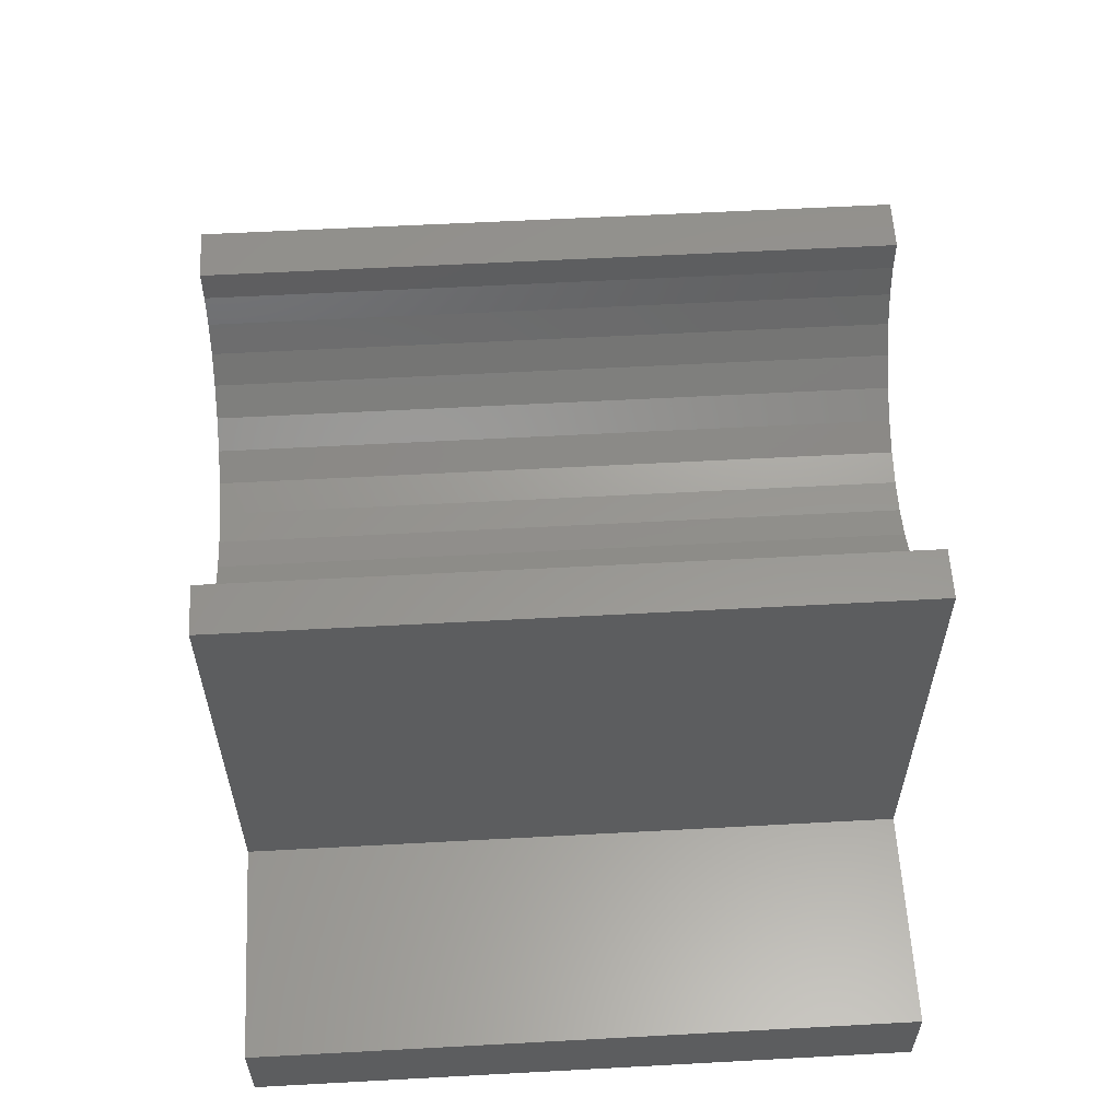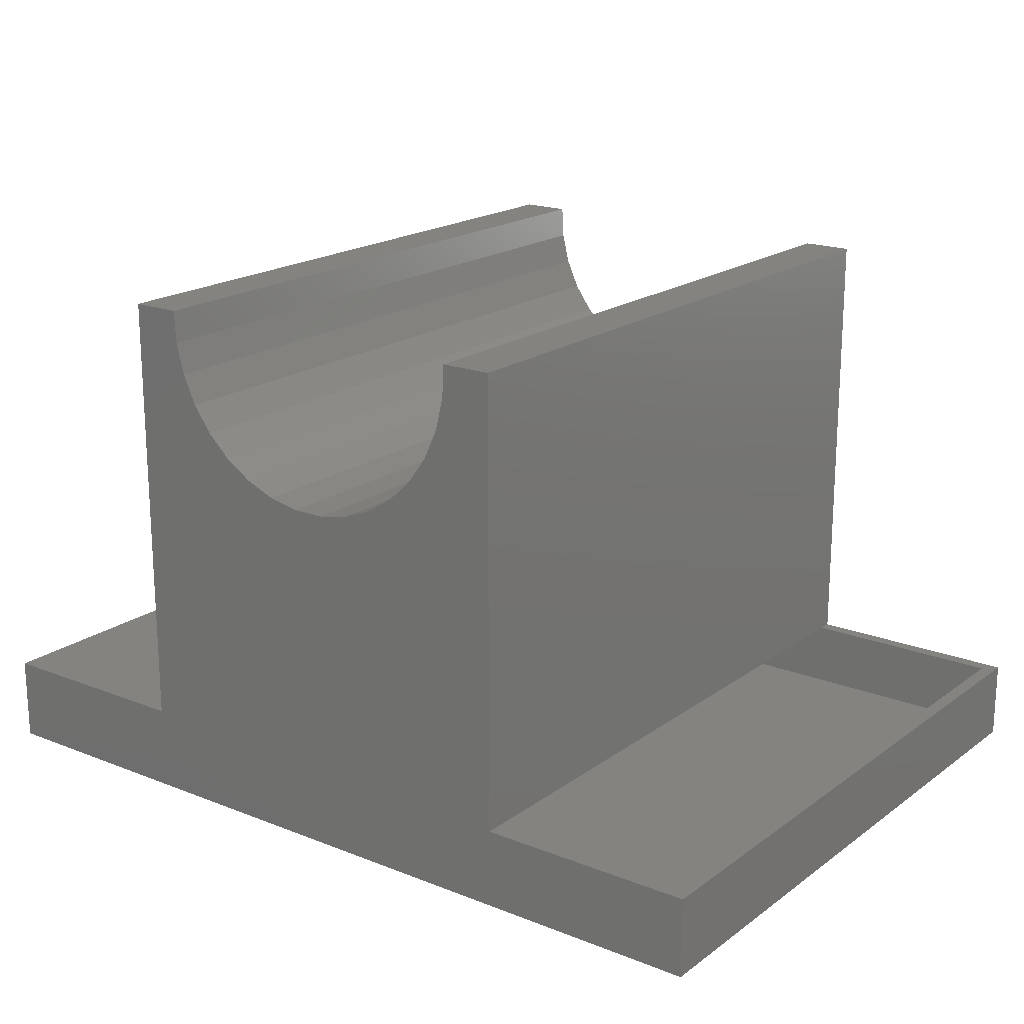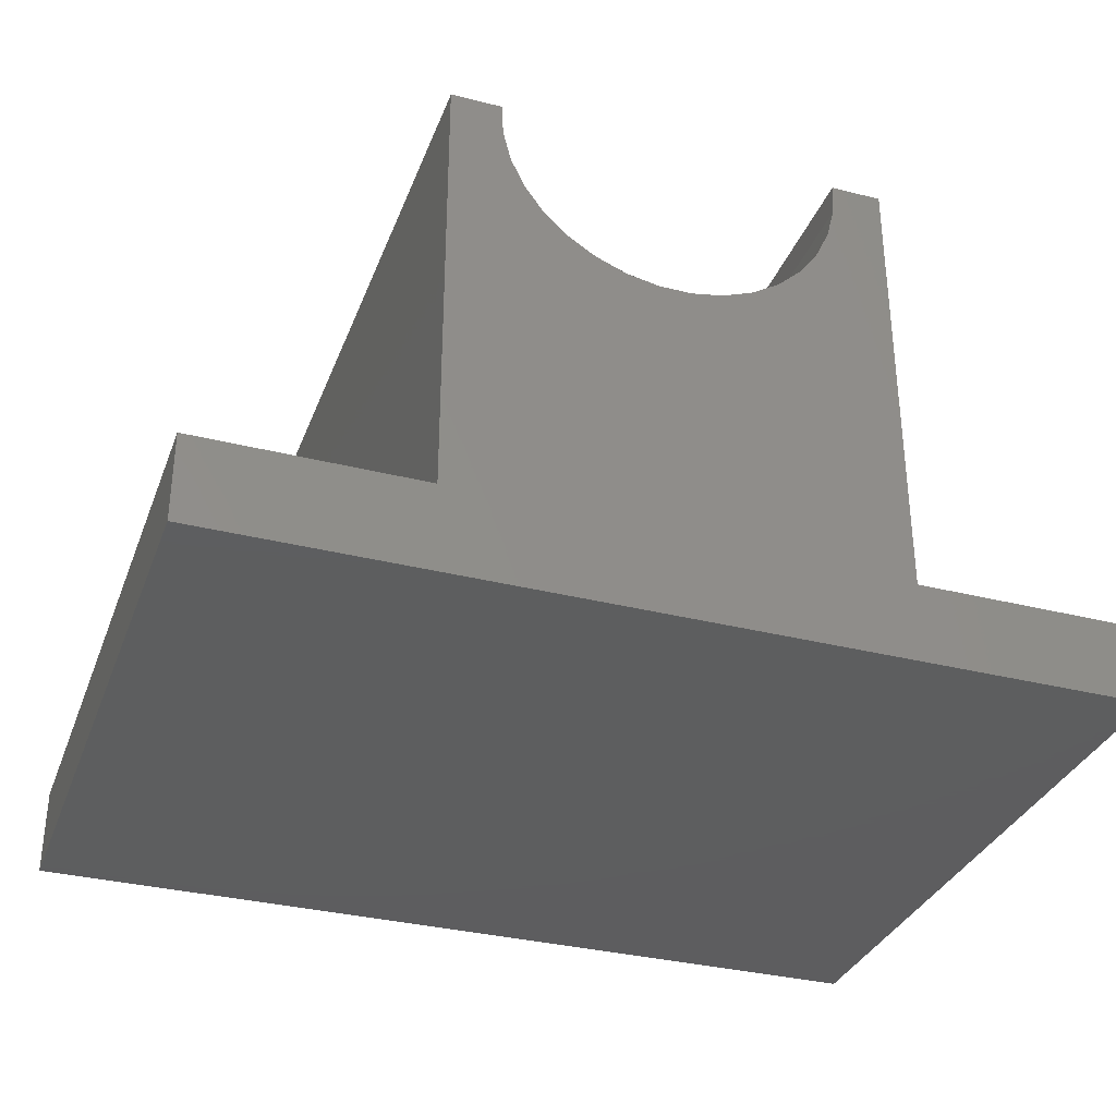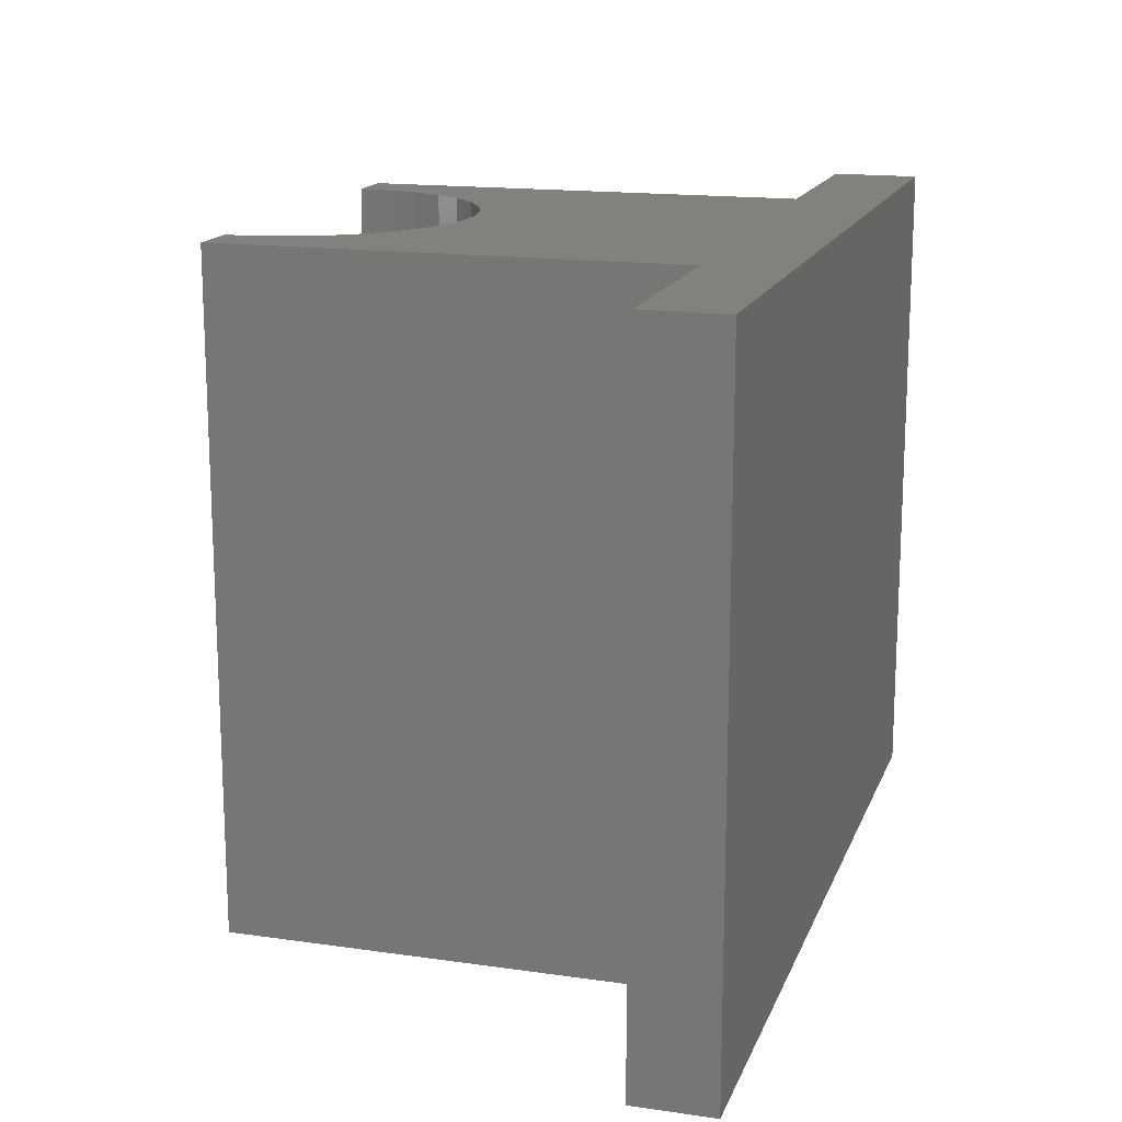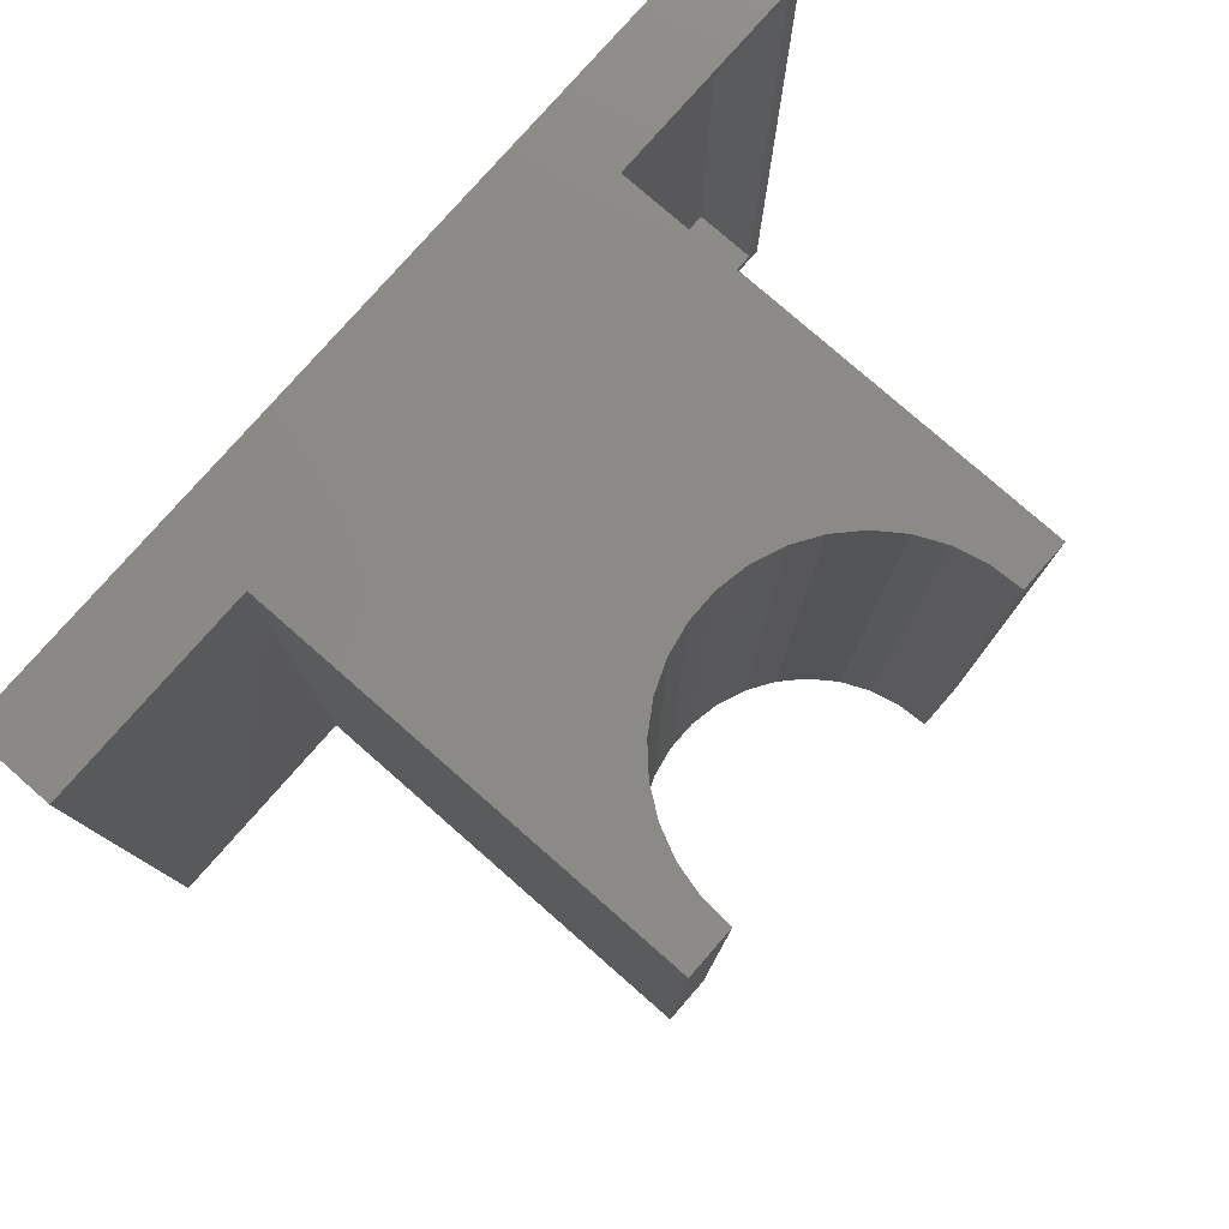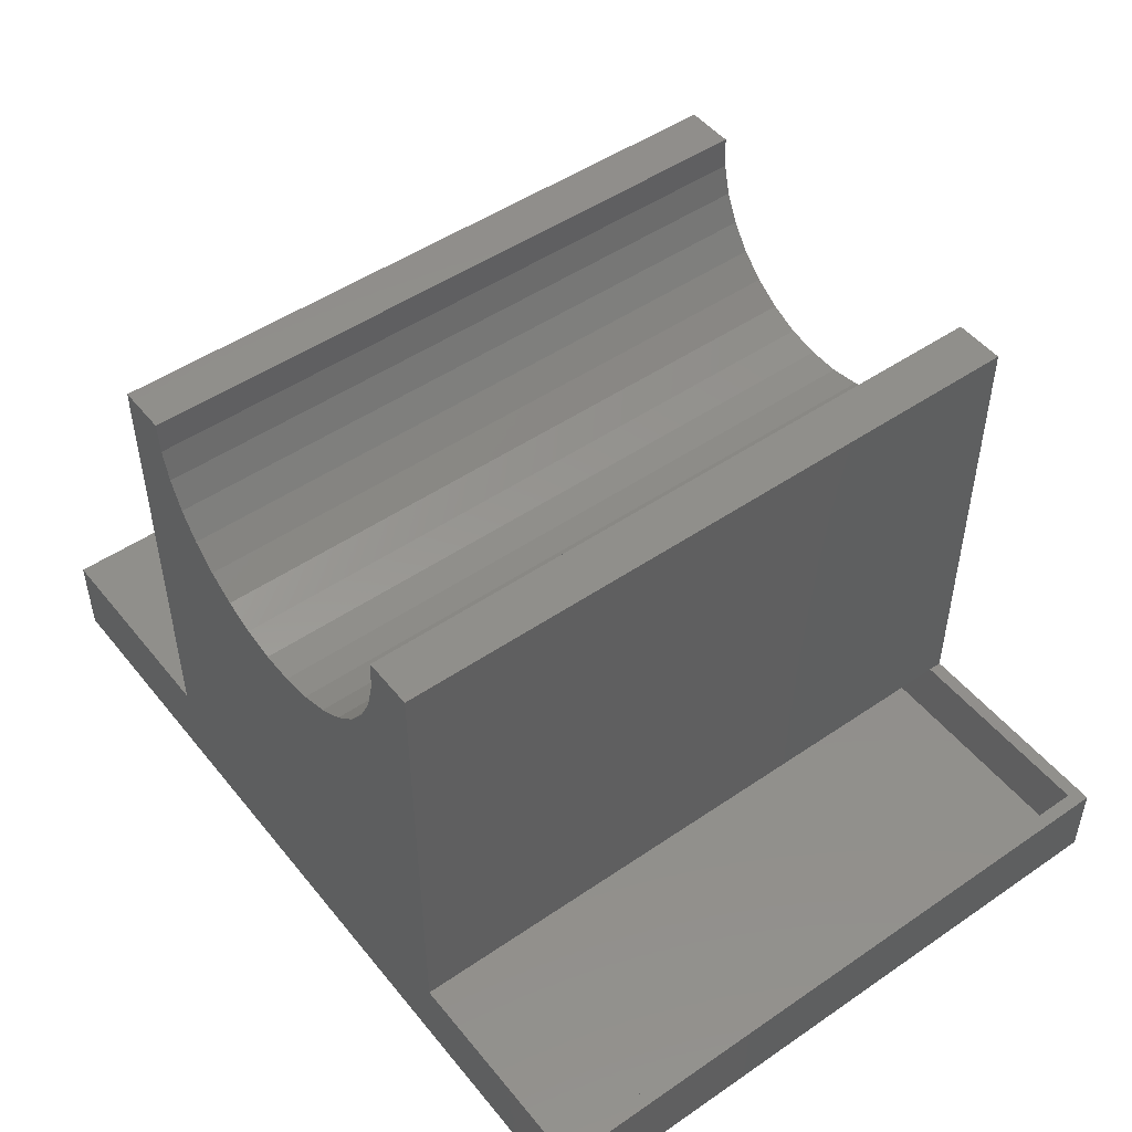
<metadata>
{"format":"stl","ext":"stl","renderer":"f3d","projection":"perspective","resolution":1024,"background":"white","views":[{"elev":58.5,"azim":-93.2,"up":"+Z"},{"elev":18.9,"azim":36.8,"up":"+Z"},{"elev":-33.4,"azim":-19.1,"up":"+Z"},{"elev":15.9,"azim":106.6,"up":"+Y"},{"elev":78.7,"azim":-48.8,"up":"+Y"},{"elev":49.2,"azim":52.8,"up":"+Z"}]}
</metadata>
<code>
# stl→obj: 108 verts, 212 faces
v 0.2552 -0.7422 -0.09548
v 0.2396 -0.7422 -0.09548
v 0.2552 -0.007812 -0.09548
v 0.2396 -0.007812 -0.09548
v 0.2552 0.007812 -0.09548
v 0.5078 0.007812 -0.09548
v 0.4922 -0.007812 -0.09548
v 0.5078 -0.7578 -0.09548
v 0.4922 -0.7422 -0.09548
v 0.2552 -0.7578 -0.09548
v 0.2552 0.007812 0.4281
v 0.2552 -0.7578 0.4281
v 0.4922 -0.007812 -0.1719
v 0.4922 -0.7422 -0.1719
v 0.2396 -0.007812 0.4125
v 0.2129 -0.007812 0.4125
v 0.2075 -0.007812 0.3721
v 0.1945 -0.007812 0.3334
v 0.005263 -0.007812 -0.1719
v 0.1744 -0.007812 0.2979
v 0.1479 -0.007812 0.2669
v 0.1159 -0.007812 0.2415
v 0.07973 -0.007812 0.2227
v 0.04061 -0.007812 0.2111
v 1.742e-16 -0.007812 0.2072
v -0.2396 -0.007812 -0.1033
v -0.4922 -0.007812 -0.1033
v -0.4922 -0.007812 -0.1719
v -0.04061 -0.007812 0.2111
v -0.07973 -0.007812 0.2227
v -0.1159 -0.007812 0.2415
v -0.1479 -0.007812 0.2669
v -0.1744 -0.007812 0.2979
v -0.1945 -0.007812 0.3334
v -0.2075 -0.007812 0.3721
v -0.2129 -0.007812 0.4125
v -0.2396 -0.007812 0.4125
v 0.2396 -0.7422 0.4125
v 0.005263 -0.7422 -0.1719
v 0.1945 -0.7422 0.3334
v 0.2075 -0.7422 0.3721
v 0.2129 -0.7422 0.4125
v -0.4922 -0.7422 -0.1719
v -0.4922 -0.7422 -0.1033
v -0.2396 -0.7422 -0.1033
v 2.15e-16 -0.7422 0.2072
v 0.04061 -0.7422 0.2111
v 0.07973 -0.7422 0.2227
v 0.1159 -0.7422 0.2415
v 0.1479 -0.7422 0.2669
v 0.1744 -0.7422 0.2979
v -0.2396 -0.7422 0.4125
v -0.2129 -0.7422 0.4125
v -0.2075 -0.7422 0.3721
v -0.1945 -0.7422 0.3334
v -0.1744 -0.7422 0.2979
v -0.1479 -0.7422 0.2669
v -0.1159 -0.7422 0.2415
v -0.07973 -0.7422 0.2227
v -0.04061 -0.7422 0.2111
v 0.005263 -0.7578 -0.1875
v 0.005263 0.007812 -0.1875
v 0.5078 -0.7578 -0.1875
v 0.5078 0.007812 -0.1875
v -0.5078 -0.7578 -0.1875
v -0.5078 0.007812 -0.1875
v -0.1973 0.007812 0.4281
v -0.2552 0.007812 0.4281
v -0.1973 -0.7578 0.4281
v -0.2552 -0.7578 0.4281
v 0.1973 0.007812 0.4281
v 0.1973 -0.7578 0.4281
v 0.01868 0.007812 0.2237
v 0.05536 -0.7578 0.2308
v 0.05536 0.007812 0.2308
v 0.09006 -0.7578 0.2446
v 0.09006 0.007812 0.2446
v 0.1215 -0.7578 0.2647
v 0.1215 0.007812 0.2647
v 0.1487 -0.7578 0.2904
v 0.1487 0.007812 0.2904
v 0.1705 -0.7578 0.3207
v 0.1705 0.007812 0.3207
v 0.1862 -0.7578 0.3546
v 0.1862 0.007812 0.3546
v 0.1952 -0.7578 0.3908
v 0.1952 0.007812 0.3908
v 0.01868 -0.7578 0.2237
v -0.01868 0.007812 0.2237
v -0.01868 -0.7578 0.2237
v -0.05536 0.007812 0.2308
v -0.05536 -0.7578 0.2308
v -0.09006 0.007812 0.2446
v -0.09006 -0.7578 0.2446
v -0.1215 0.007812 0.2647
v -0.1215 -0.7578 0.2647
v -0.1487 0.007812 0.2904
v -0.1487 -0.7578 0.2904
v -0.1705 0.007812 0.3207
v -0.1705 -0.7578 0.3207
v -0.1862 0.007812 0.3546
v -0.1862 -0.7578 0.3546
v -0.1952 0.007812 0.3908
v -0.1952 -0.7578 0.3908
v -0.2552 0.007812 -0.08766
v -0.2552 -0.7578 -0.08766
v -0.5078 0.007812 -0.08766
v -0.5078 -0.7578 -0.08766
f 1 2 3
f 3 2 4
f 5 3 6
f 6 3 7
f 6 7 8
f 8 7 9
f 8 9 10
f 10 9 1
f 11 3 5
f 3 11 1
f 1 11 12
f 1 12 10
f 13 14 7
f 7 14 9
f 15 16 17
f 15 17 18
f 15 18 19
f 15 19 4
f 13 7 3
f 13 3 4
f 13 4 19
f 19 18 20
f 19 20 21
f 19 21 22
f 19 22 23
f 19 23 24
f 19 24 25
f 19 25 26
f 19 26 27
f 19 27 28
f 26 25 29
f 26 29 30
f 26 30 31
f 26 31 32
f 26 32 33
f 26 33 34
f 26 34 35
f 26 35 36
f 26 36 37
f 38 2 39
f 38 39 40
f 38 40 41
f 38 41 42
f 14 39 2
f 14 2 1
f 14 1 9
f 39 43 44
f 39 44 45
f 39 45 46
f 39 46 47
f 39 47 48
f 39 48 49
f 39 49 50
f 39 50 51
f 39 51 40
f 45 52 53
f 45 53 54
f 45 54 55
f 45 55 56
f 45 56 57
f 45 57 58
f 45 58 59
f 45 59 60
f 45 60 46
f 61 62 63
f 63 62 64
f 65 66 61
f 61 66 62
f 64 6 63
f 63 6 8
f 67 68 69
f 69 68 70
f 11 71 12
f 12 71 72
f 73 74 75
f 75 74 76
f 75 76 77
f 77 76 78
f 77 78 79
f 79 78 80
f 79 80 81
f 81 80 82
f 81 82 83
f 83 82 84
f 83 84 85
f 85 84 86
f 85 86 87
f 87 86 72
f 87 72 71
f 74 73 88
f 88 73 89
f 88 89 90
f 90 89 91
f 90 91 92
f 92 91 93
f 92 93 94
f 94 93 95
f 94 95 96
f 96 95 97
f 96 97 98
f 98 97 99
f 98 99 100
f 100 99 101
f 100 101 102
f 102 101 103
f 102 103 104
f 104 103 67
f 104 67 69
f 68 105 70
f 70 105 106
f 105 107 106
f 106 107 108
f 107 66 108
f 108 66 65
f 87 71 11
f 62 66 107
f 62 107 105
f 62 105 89
f 62 89 73
f 62 73 75
f 62 75 77
f 62 77 79
f 62 79 81
f 62 81 83
f 62 83 85
f 105 68 67
f 105 67 103
f 105 103 101
f 105 101 99
f 105 99 97
f 105 97 95
f 105 95 93
f 105 93 91
f 105 91 89
f 87 11 85
f 85 11 5
f 85 5 62
f 62 5 6
f 62 6 64
f 12 72 86
f 61 84 82
f 61 82 80
f 61 80 78
f 61 78 76
f 61 76 74
f 61 74 88
f 61 88 90
f 61 90 106
f 61 106 108
f 61 108 65
f 106 90 92
f 106 92 94
f 106 94 96
f 106 96 98
f 106 98 100
f 106 100 102
f 106 102 104
f 106 104 69
f 106 69 70
f 63 8 61
f 61 8 10
f 61 10 84
f 84 10 12
f 84 12 86
f 39 14 19
f 19 14 13
f 43 39 28
f 28 39 19
f 4 2 15
f 15 2 38
f 36 53 37
f 37 53 52
f 15 38 16
f 16 38 42
f 16 42 17
f 17 42 41
f 17 41 18
f 18 41 40
f 18 40 20
f 20 40 51
f 20 51 21
f 21 51 50
f 21 50 22
f 22 50 49
f 22 49 23
f 23 49 48
f 23 48 24
f 24 48 47
f 24 47 25
f 25 47 46
f 25 46 29
f 29 46 60
f 29 60 30
f 30 60 59
f 30 59 31
f 31 59 58
f 31 58 32
f 32 58 57
f 32 57 33
f 33 57 56
f 33 56 34
f 34 56 55
f 34 55 35
f 35 55 54
f 35 54 36
f 36 54 53
f 37 52 26
f 26 52 45
f 26 45 27
f 27 45 44
f 27 44 28
f 28 44 43

</code>
